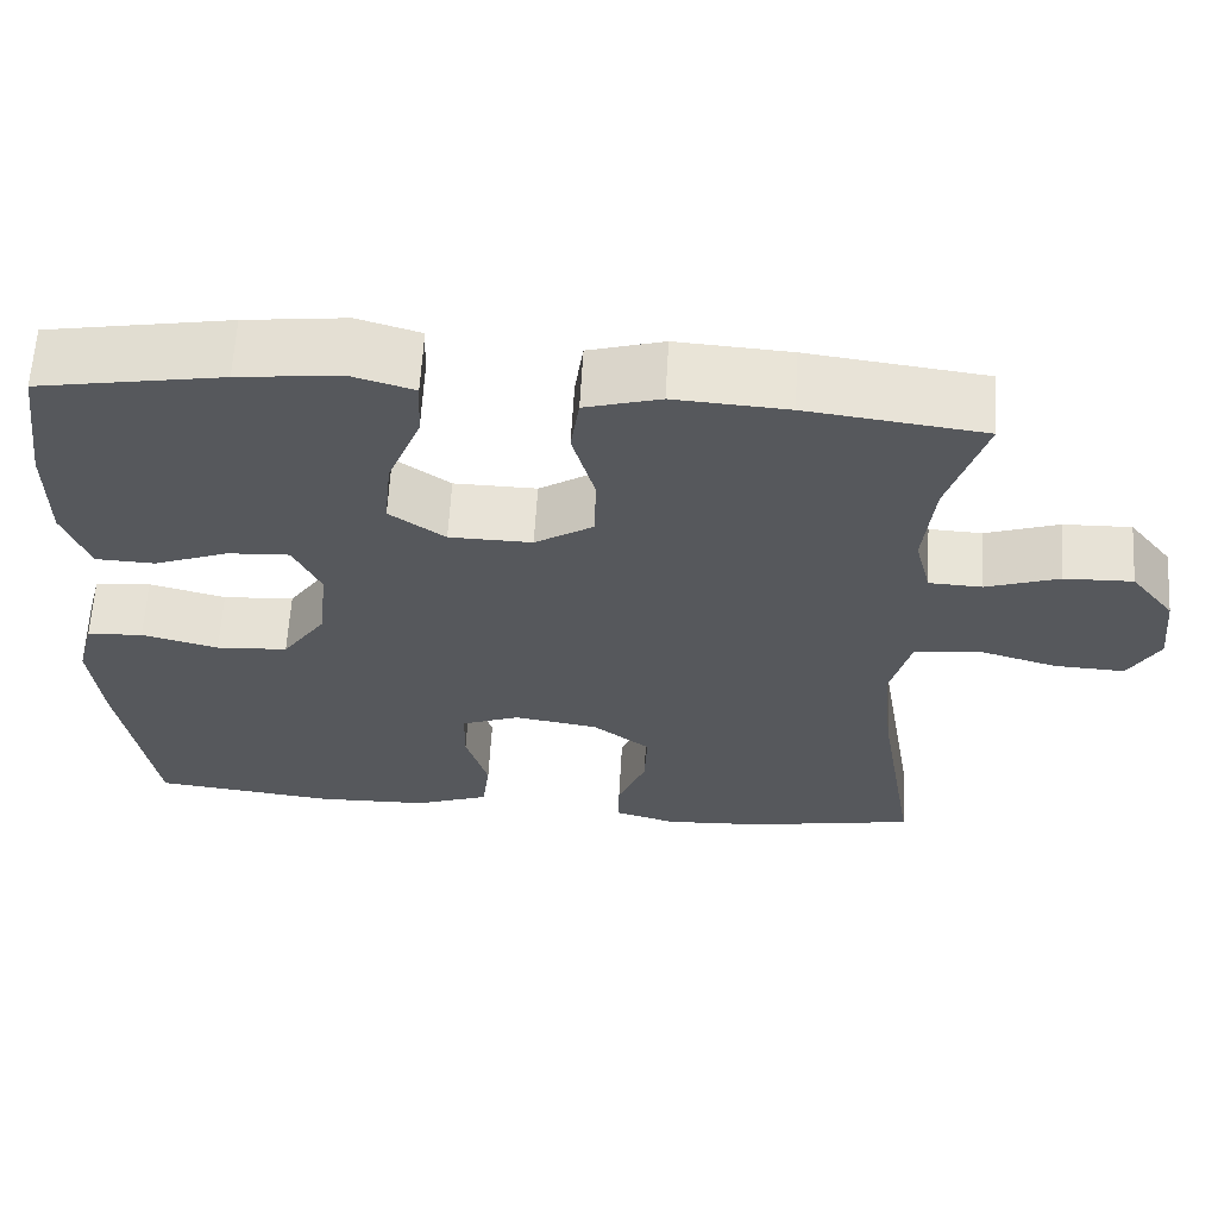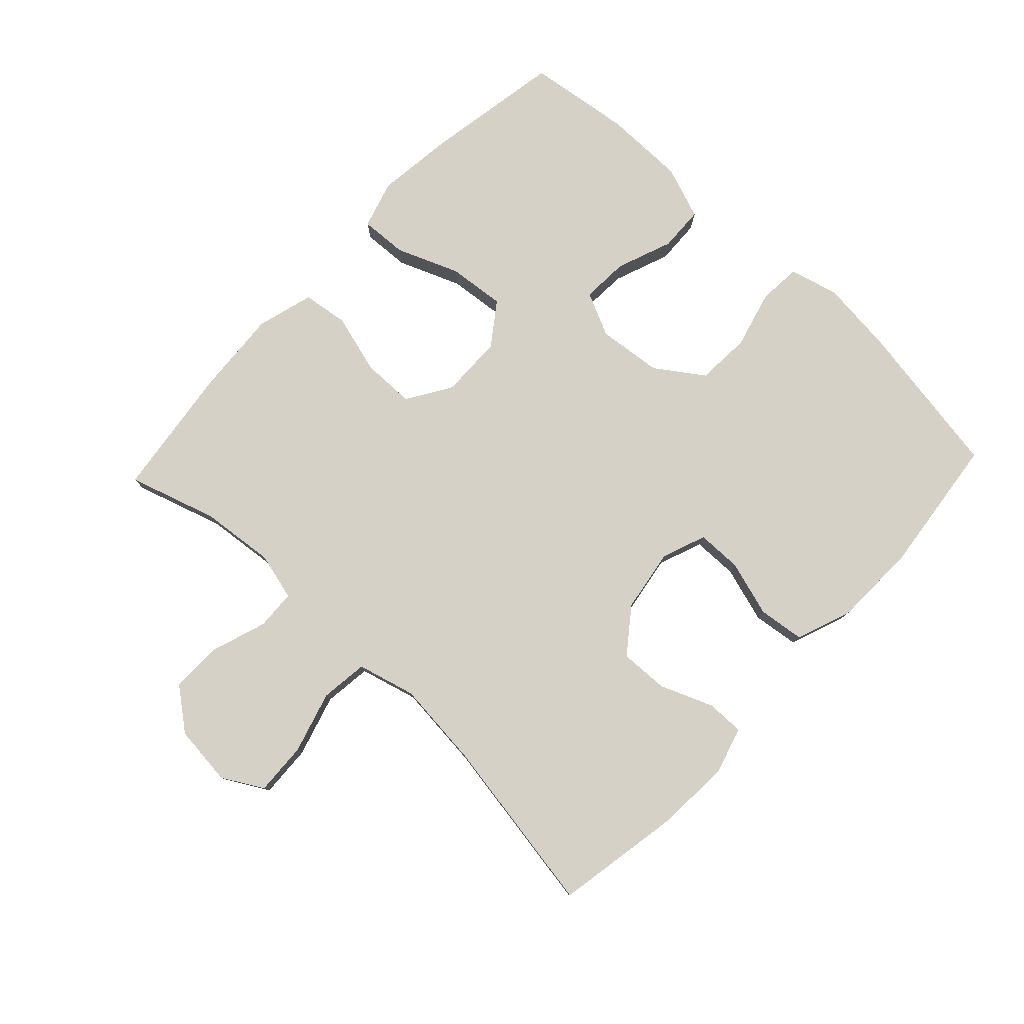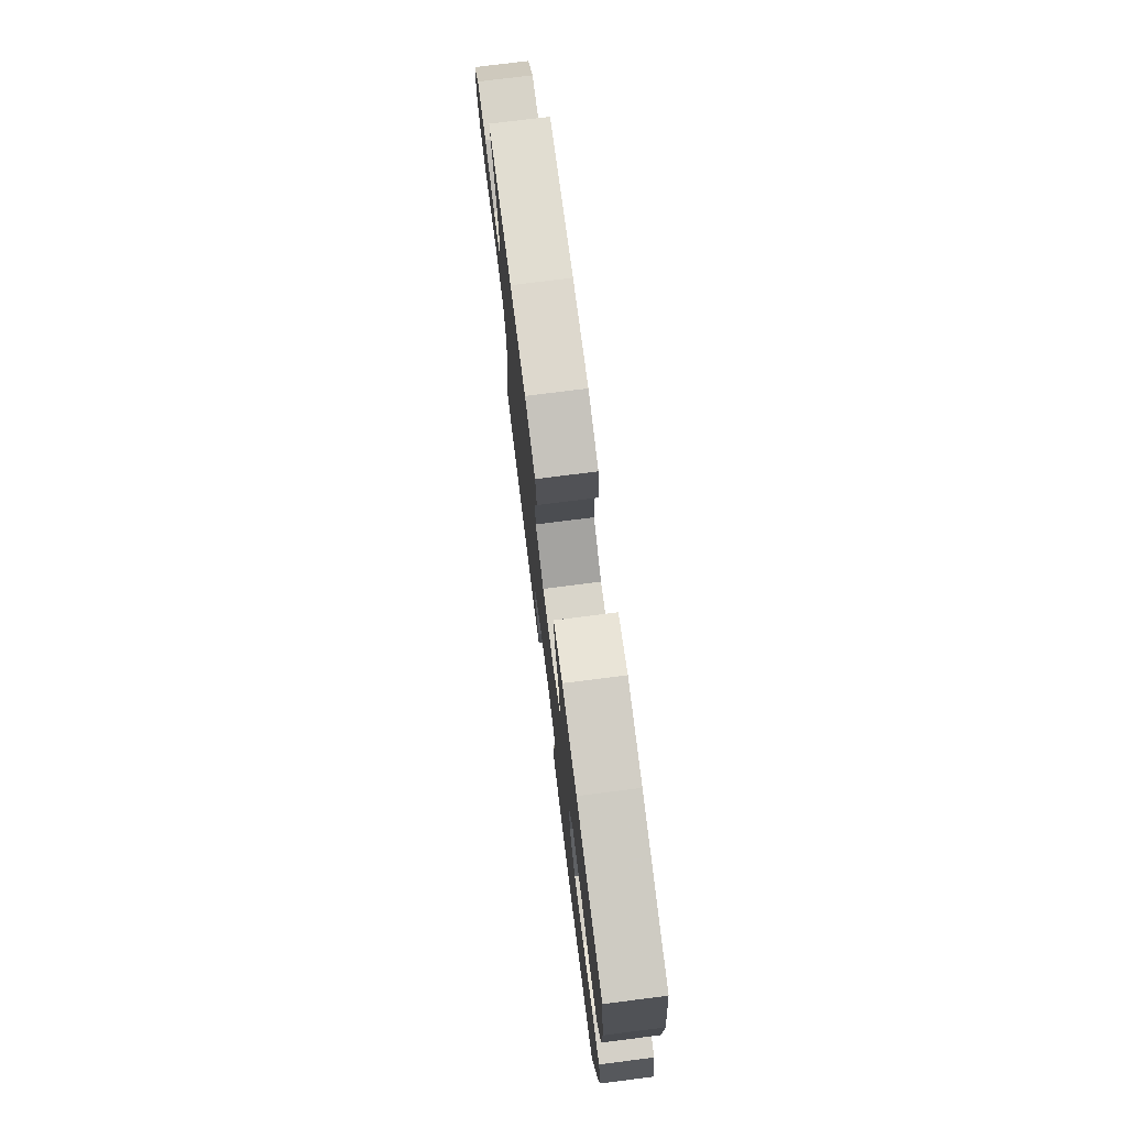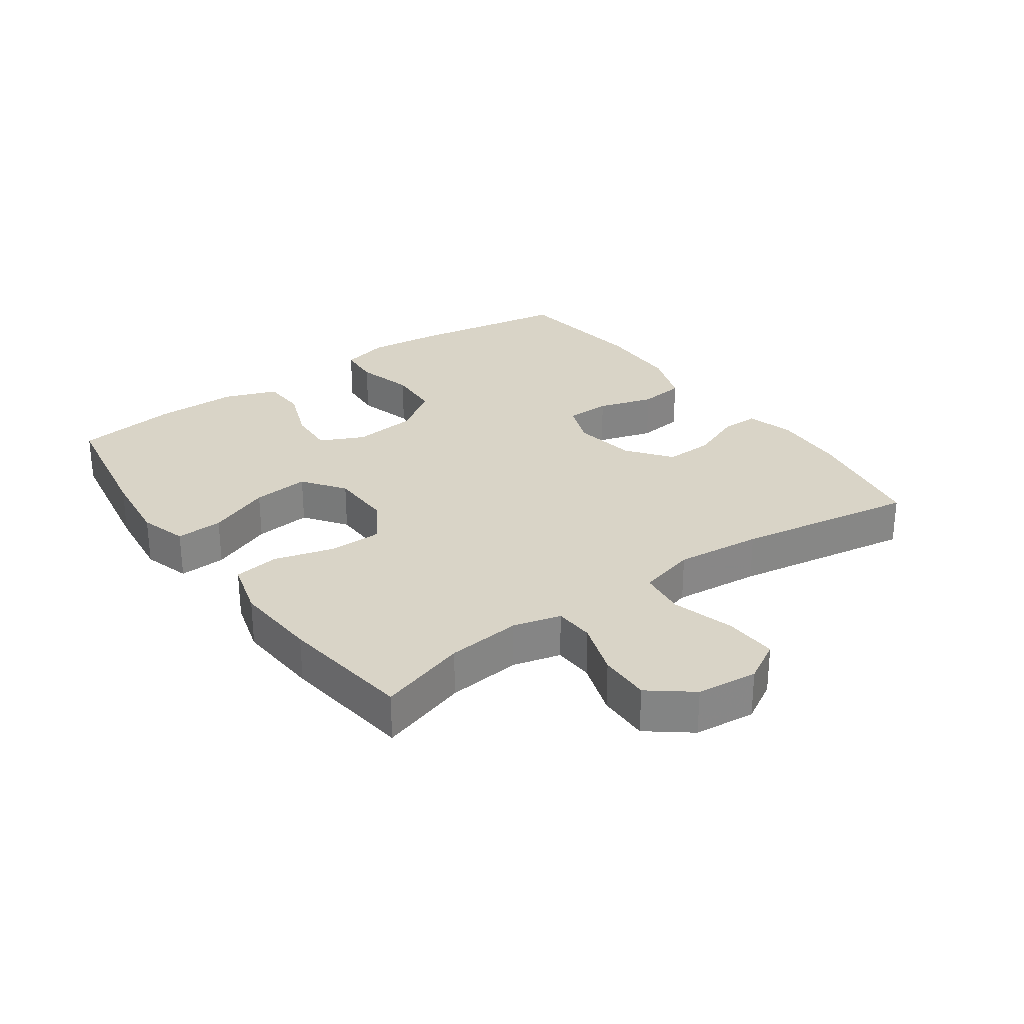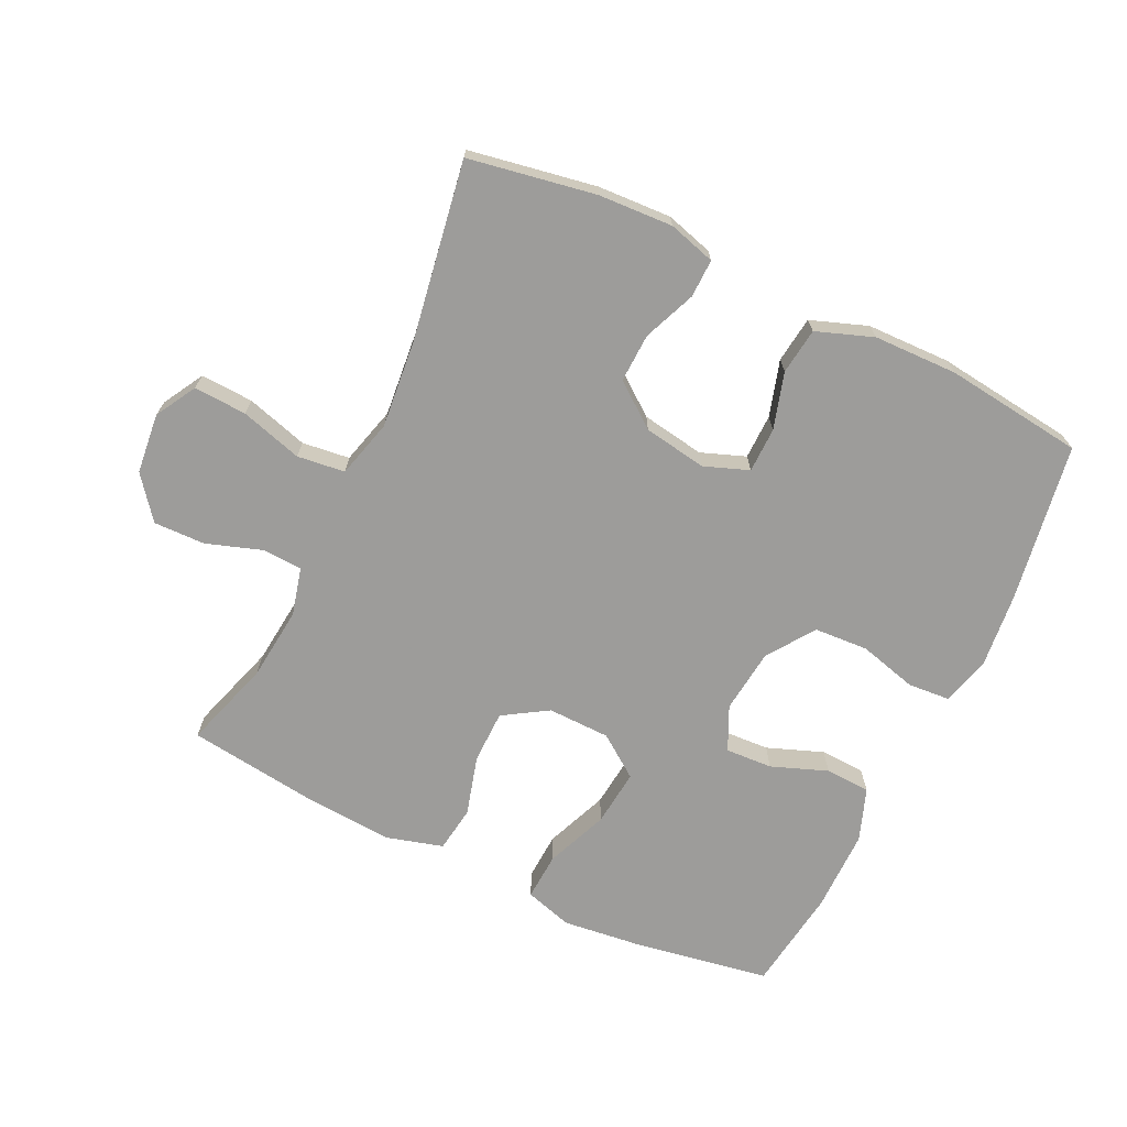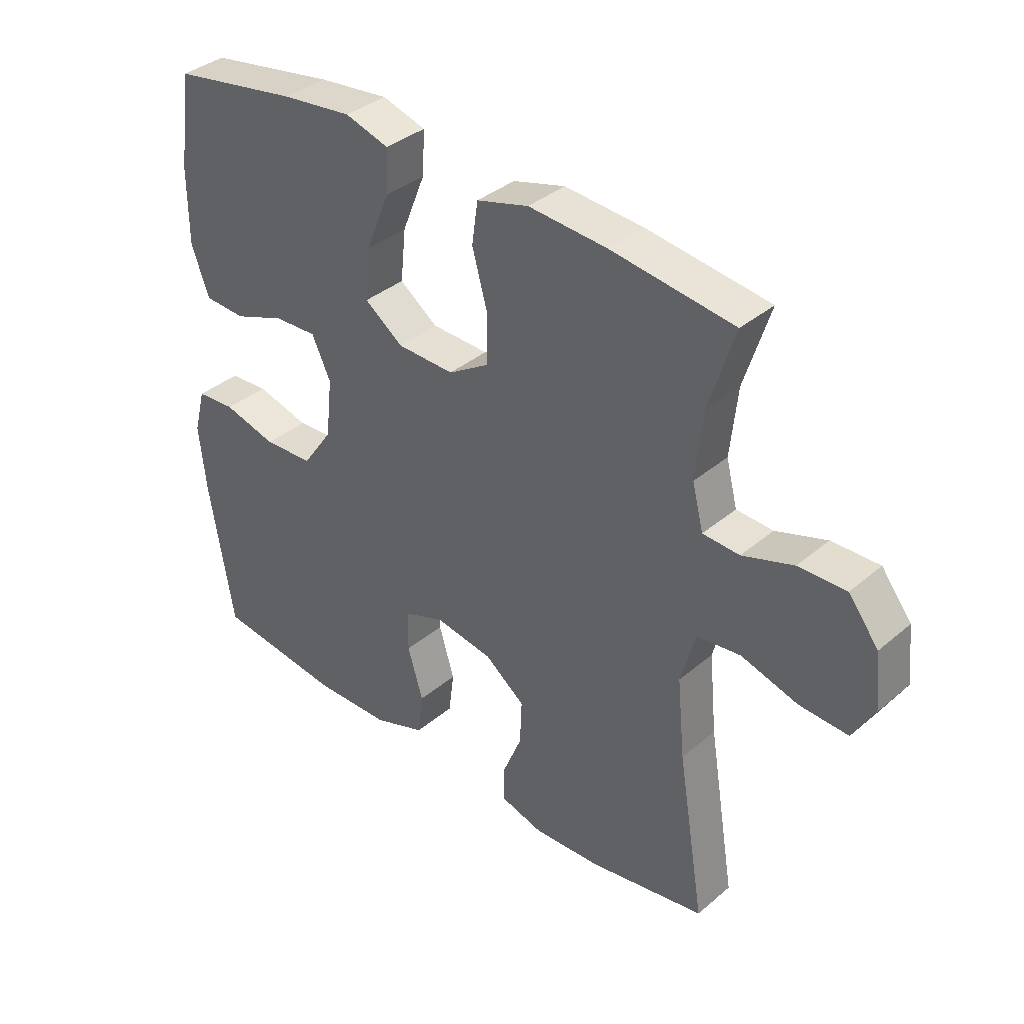
<metadata>
{"format":"obj","ext":"obj","renderer":"f3d","projection":"perspective","resolution":1024,"background":"white","views":[{"elev":62.2,"azim":3.3,"up":"+Z"},{"elev":79.2,"azim":133.3,"up":"+Y"},{"elev":75.8,"azim":-97.2,"up":"+Z"},{"elev":28.4,"azim":54.5,"up":"+Y"},{"elev":-70.0,"azim":154.4,"up":"+Y"},{"elev":36.8,"azim":42.6,"up":"+Z"}]}
</metadata>
<code>
v 0.5 0.07 0.5
v 0.457 0.07 0.363
v 0.445 0.07 0.248
v 0.464 0.07 0.174
v 0.526 0.07 0.171
v 0.612 0.07 0.2
v 0.692 0.07 0.202
v 0.743 0.07 0.137
v 0.753 0.07 0.043
v 0.717 0.07 -0.02
v 0.635 0.07 -0.016
v 0.539 0.07 0.012
v 0.465 0.07 0.003
v 0.441 0.07 -0.087
v 0.454 0.07 -0.221
v 0.5 0.07 -0.5
v 0.303 0.07 -0.535
v 0.188 0.07 -0.541
v 0.115 0.07 -0.52
v 0.116 0.07 -0.461
v 0.149 0.07 -0.38
v 0.152 0.07 -0.304
v 0.084 0.07 -0.252
v -0.014 0.07 -0.236
v -0.083 0.07 -0.262
v -0.084 0.07 -0.332
v -0.058 0.07 -0.419
v -0.067 0.07 -0.491
v -0.155 0.07 -0.523
v -0.285 0.07 -0.526
v -0.5 0.07 -0.5
v -0.54 0.07 -0.254
v -0.552 0.07 -0.139
v -0.532 0.07 -0.063
v -0.466 0.07 -0.058
v -0.376 0.07 -0.082
v -0.292 0.07 -0.077
v -0.241 0.07 -0.004
v -0.23 0.07 0.096
v -0.262 0.07 0.164
v -0.335 0.07 0.16
v -0.422 0.07 0.127
v -0.492 0.07 0.13
v -0.522 0.07 0.212
v -0.522 0.07 0.34
v -0.5 0.07 0.5
v -0.285 0.07 0.537
v -0.166 0.07 0.551
v -0.092 0.07 0.529
v -0.096 0.07 0.456
v -0.135 0.07 0.359
v -0.144 0.07 0.271
v -0.079 0.07 0.224
v 0.018 0.07 0.222
v 0.087 0.07 0.265
v 0.088 0.07 0.347
v 0.062 0.07 0.44
v 0.072 0.07 0.511
v 0.16 0.07 0.536
v 0.293 0.07 0.527
v 0.5 0 0.5
v 0.457 0 0.363
v 0.445 0 0.248
v 0.464 0 0.174
v 0.526 0 0.171
v 0.612 0 0.2
v 0.692 0 0.202
v 0.743 0 0.137
v 0.753 0 0.043
v 0.717 0 -0.02
v 0.635 0 -0.016
v 0.539 0 0.012
v 0.465 0 0.003
v 0.441 0 -0.087
v 0.454 0 -0.221
v 0.5 0 -0.5
v 0.303 0 -0.535
v 0.188 0 -0.541
v 0.115 0 -0.52
v 0.116 0 -0.461
v 0.149 0 -0.38
v 0.152 0 -0.304
v 0.084 0 -0.252
v -0.014 0 -0.236
v -0.083 0 -0.262
v -0.084 0 -0.332
v -0.058 0 -0.419
v -0.067 0 -0.491
v -0.155 0 -0.523
v -0.285 0 -0.526
v -0.5 0 -0.5
v -0.54 0 -0.254
v -0.552 0 -0.139
v -0.532 0 -0.063
v -0.466 0 -0.058
v -0.376 0 -0.082
v -0.292 0 -0.077
v -0.241 0 -0.004
v -0.23 0 0.096
v -0.262 0 0.164
v -0.335 0 0.16
v -0.422 0 0.127
v -0.492 0 0.13
v -0.522 0 0.212
v -0.522 0 0.34
v -0.5 0 0.5
v -0.285 0 0.537
v -0.166 0 0.551
v -0.092 0 0.529
v -0.096 0 0.456
v -0.135 0 0.359
v -0.144 0 0.271
v -0.079 0 0.224
v 0.018 0 0.222
v 0.087 0 0.265
v 0.088 0 0.347
v 0.062 0 0.44
v 0.072 0 0.511
v 0.16 0 0.536
v 0.293 0 0.527
f 60 1 2
f 59 60 2
f 58 59 2
f 57 58 2
f 56 57 2
f 55 56 2 3
f 54 55 3 4
f 53 54 4
f 49 50 51
f 48 49 51
f 47 48 51
f 46 47 51
f 45 46 51
f 44 45 51
f 43 44 51
f 42 43 51
f 41 42 51
f 40 41 51 52
f 39 40 52 53
f 34 35 36
f 33 34 36
f 32 33 36
f 31 32 36
f 30 31 36
f 29 30 36
f 28 29 36
f 27 28 36
f 26 27 36
f 25 26 36 37
f 24 25 37 38
f 19 20 21
f 18 19 21
f 17 18 21
f 16 17 21
f 15 16 21
f 14 15 21 22
f 13 14 22 23
f 10 11 12
f 9 10 12
f 8 9 12
f 7 8 12
f 6 7 12
f 5 6 12
f 4 5 12 13
f 38 39 53
f 24 38 53
f 23 24 53
f 13 23 53
f 4 13 53
f 62 61 120
f 62 120 119
f 62 119 118
f 62 118 117
f 62 117 116
f 63 62 116 115
f 64 63 115 114
f 64 114 113
f 111 110 109
f 111 109 108
f 111 108 107
f 111 107 106
f 111 106 105
f 111 105 104
f 111 104 103
f 111 103 102
f 111 102 101
f 112 111 101 100
f 113 112 100 99
f 96 95 94
f 96 94 93
f 96 93 92
f 96 92 91
f 96 91 90
f 96 90 89
f 96 89 88
f 96 88 87
f 96 87 86
f 97 96 86 85
f 98 97 85 84
f 81 80 79
f 81 79 78
f 81 78 77
f 81 77 76
f 81 76 75
f 82 81 75 74
f 83 82 74 73
f 72 71 70
f 72 70 69
f 72 69 68
f 72 68 67
f 72 67 66
f 72 66 65
f 73 72 65 64
f 113 99 98
f 113 98 84
f 113 84 83
f 113 83 73
f 113 73 64
f 1 61 62 2
f 2 62 63 3
f 3 63 64 4
f 4 64 65 5
f 5 65 66 6
f 6 66 67 7
f 7 67 68 8
f 8 68 69 9
f 9 69 70 10
f 10 70 71 11
f 11 71 72 12
f 12 72 73 13
f 13 73 74 14
f 14 74 75 15
f 15 75 76 16
f 16 76 77 17
f 17 77 78 18
f 18 78 79 19
f 19 79 80 20
f 20 80 81 21
f 21 81 82 22
f 22 82 83 23
f 23 83 84 24
f 24 84 85 25
f 25 85 86 26
f 26 86 87 27
f 27 87 88 28
f 28 88 89 29
f 29 89 90 30
f 30 90 91 31
f 31 91 92 32
f 32 92 93 33
f 33 93 94 34
f 34 94 95 35
f 35 95 96 36
f 36 96 97 37
f 37 97 98 38
f 38 98 99 39
f 39 99 100 40
f 40 100 101 41
f 41 101 102 42
f 42 102 103 43
f 43 103 104 44
f 44 104 105 45
f 45 105 106 46
f 46 106 107 47
f 47 107 108 48
f 48 108 109 49
f 49 109 110 50
f 50 110 111 51
f 51 111 112 52
f 52 112 113 53
f 53 113 114 54
f 54 114 115 55
f 55 115 116 56
f 56 116 117 57
f 57 117 118 58
f 58 118 119 59
f 59 119 120 60
f 60 120 61 1

</code>
